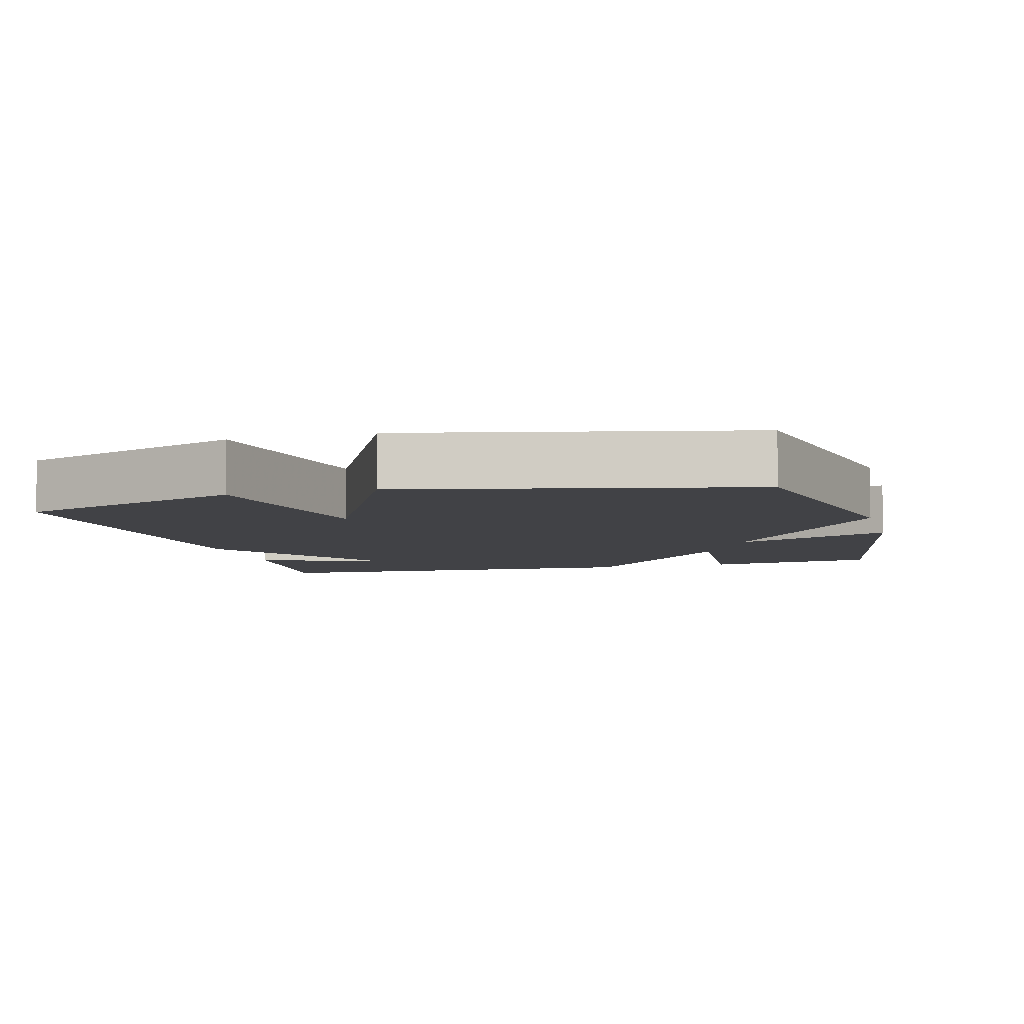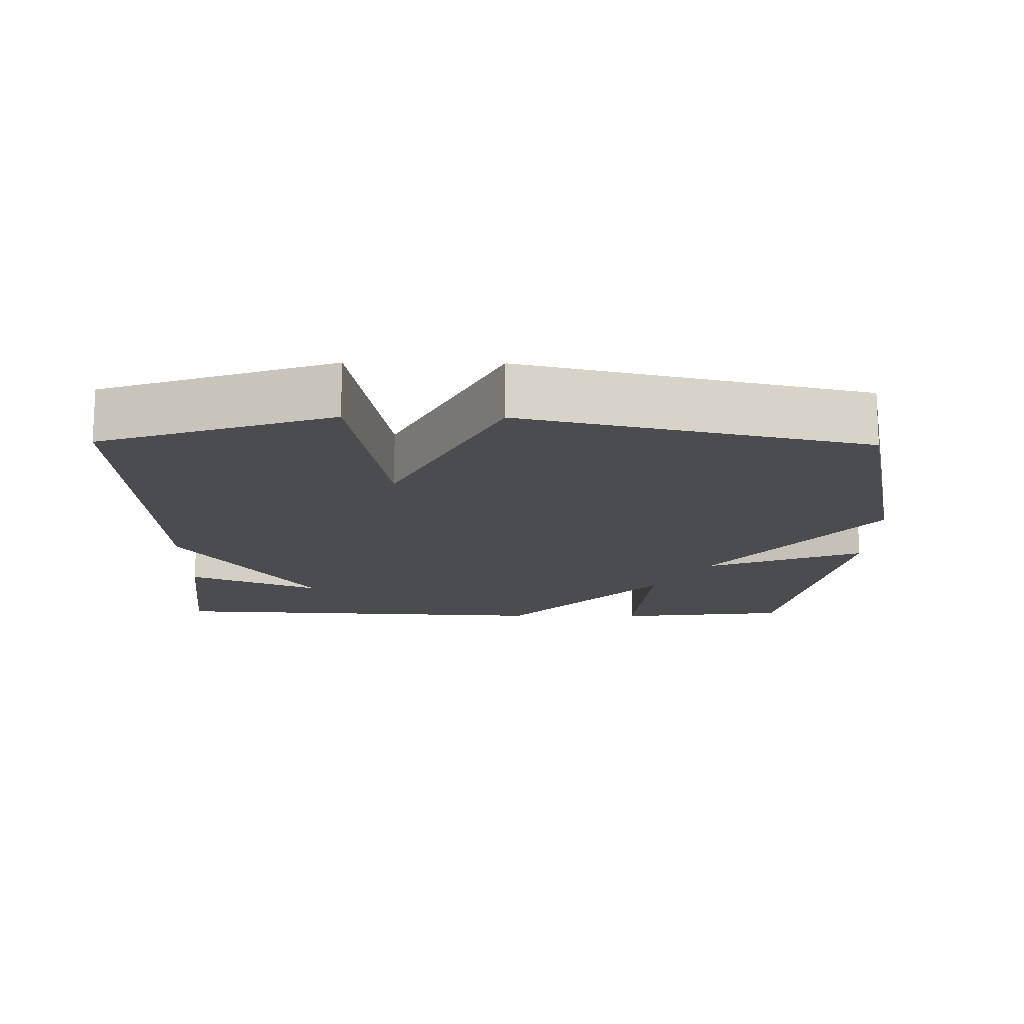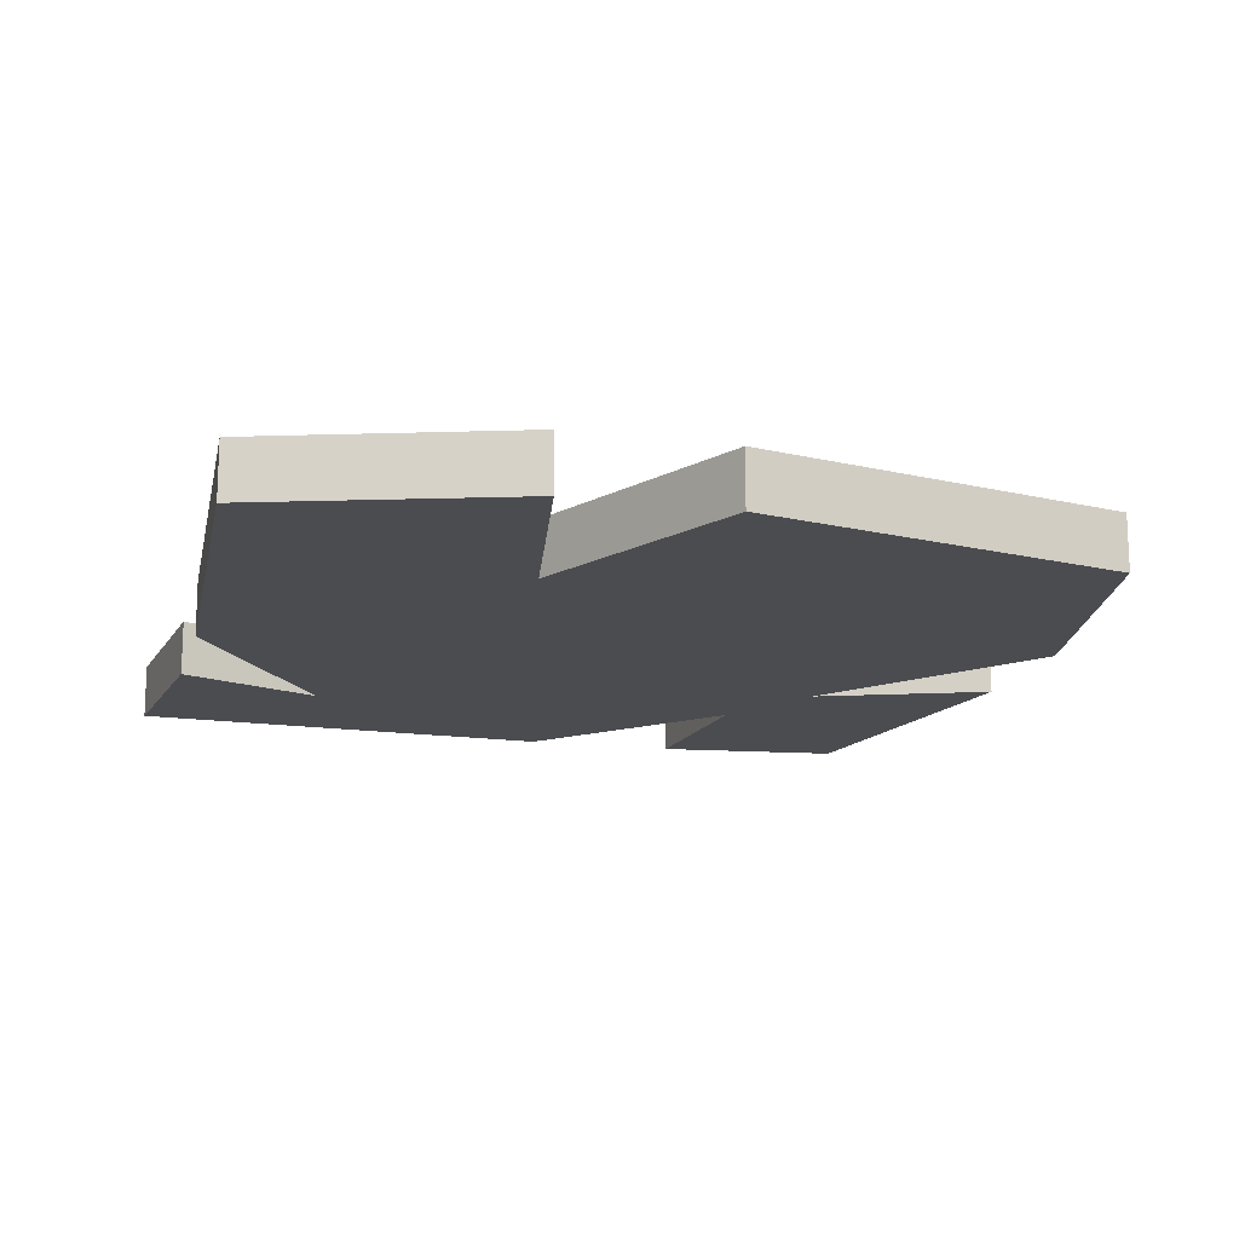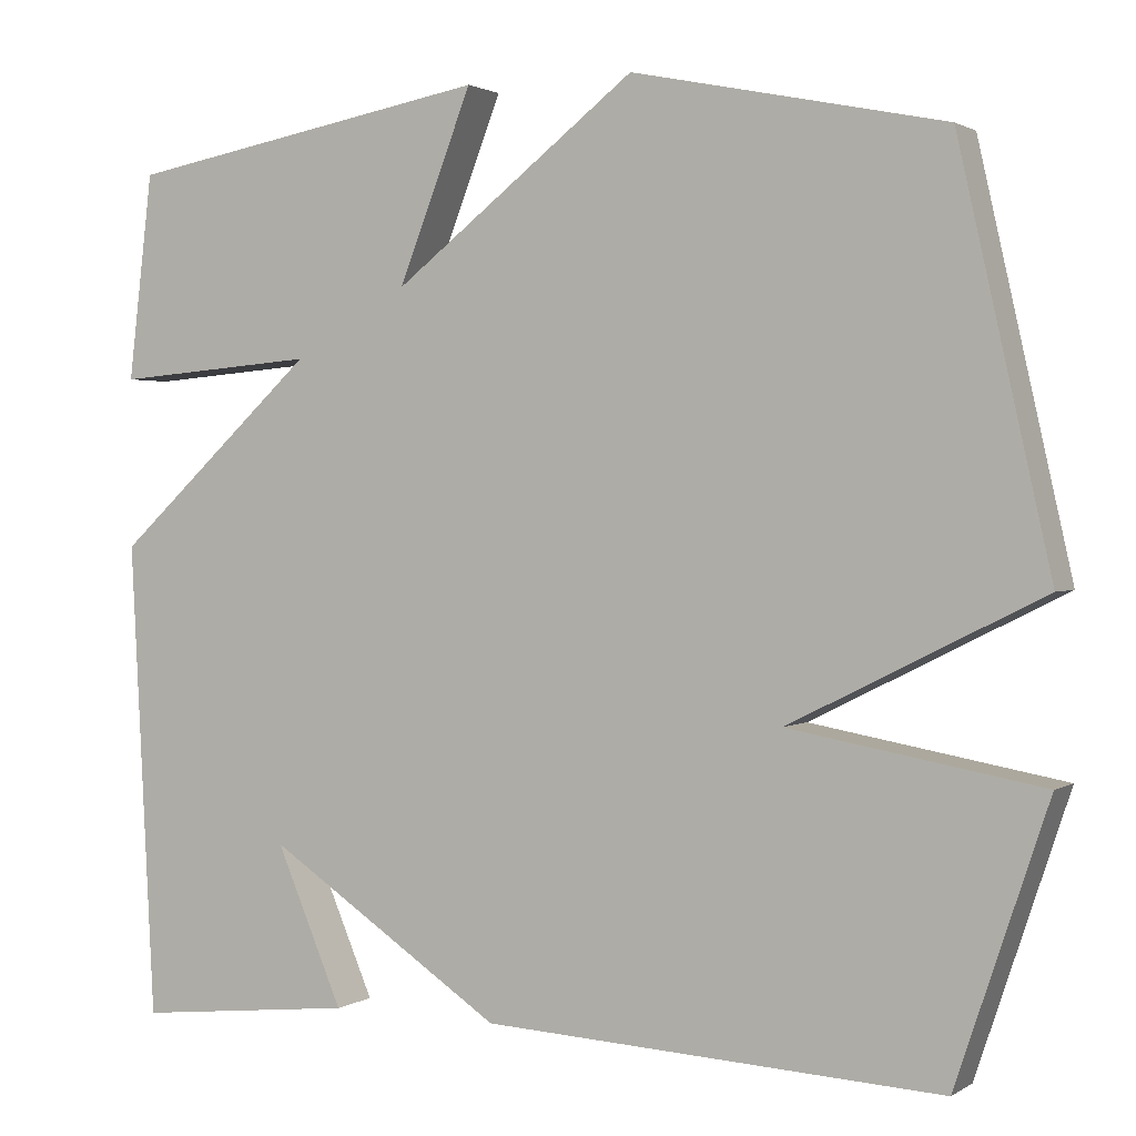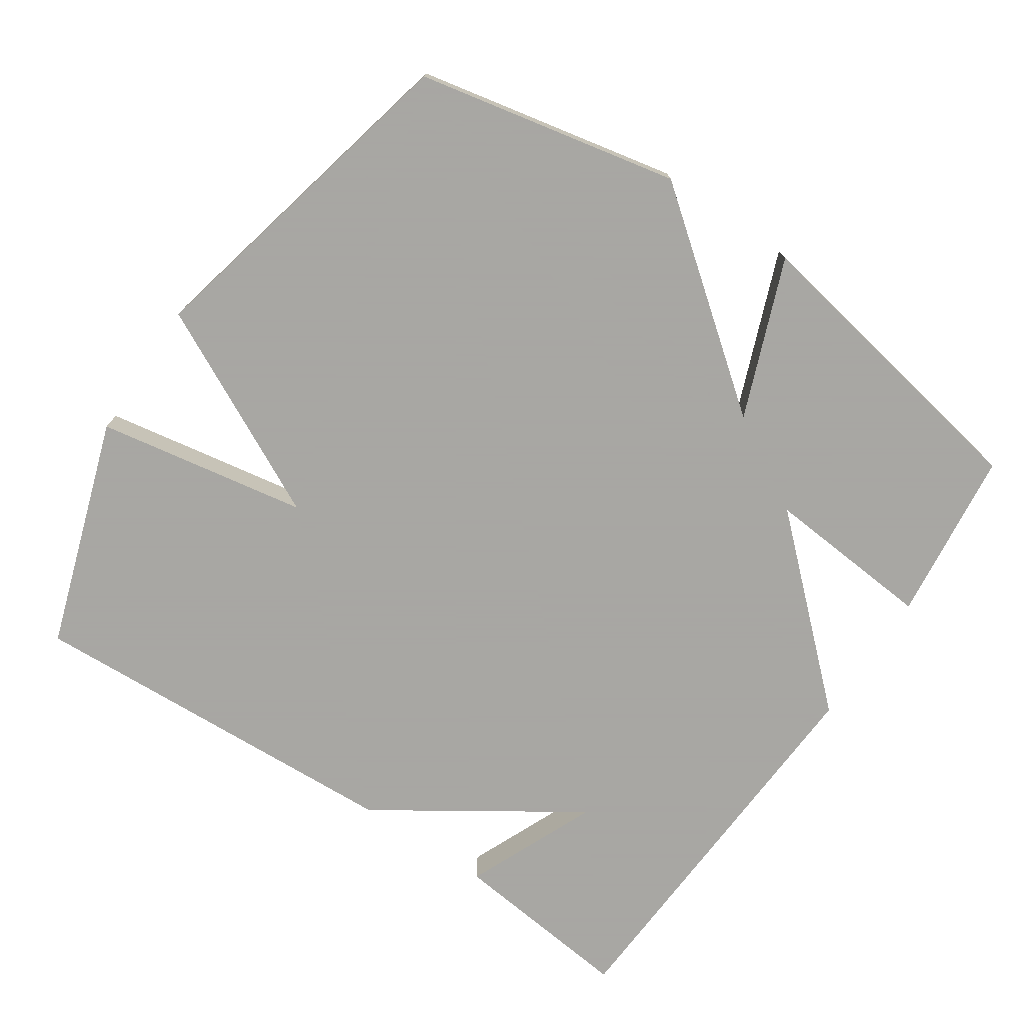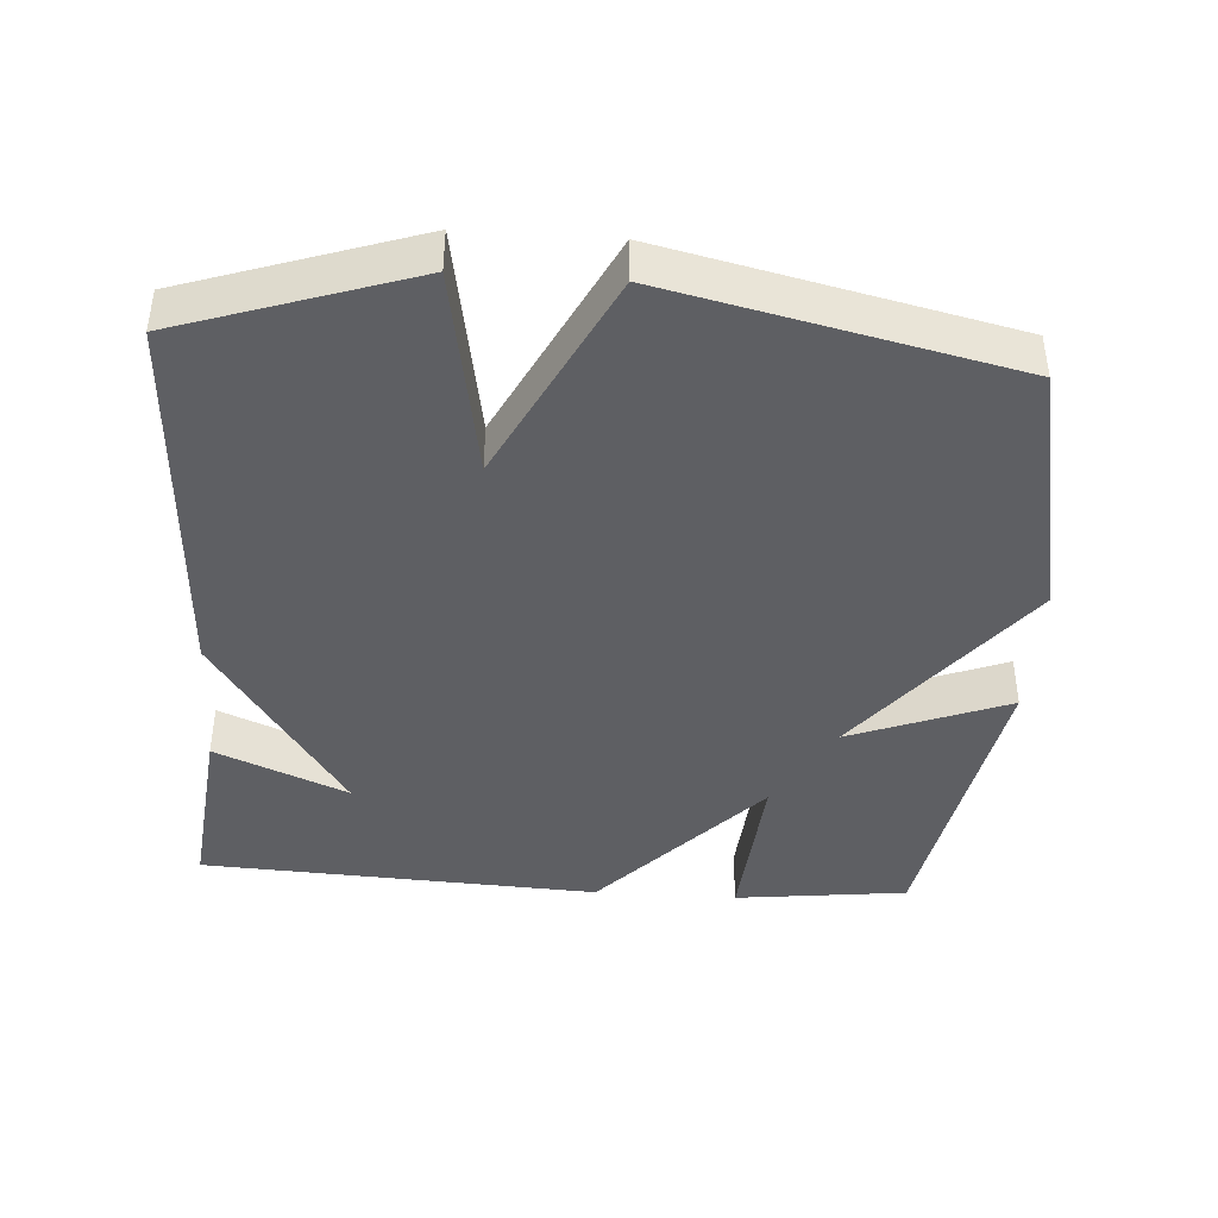
<metadata>
{"format":"obj","ext":"obj","renderer":"f3d","projection":"perspective","resolution":1024,"background":"white","views":[{"elev":-6.6,"azim":-74.7,"up":"+Y"},{"elev":-15.2,"azim":-90.8,"up":"+Y"},{"elev":-15.0,"azim":-104.7,"up":"+Y"},{"elev":1.5,"azim":-153.0,"up":"+Z"},{"elev":-74.4,"azim":-34.1,"up":"+Y"},{"elev":-41.6,"azim":-93.9,"up":"+Y"}]}
</metadata>
<code>
v -0.5 0.07 -0.5
v -0.608 0.07 -0.178
v -0.312 0.07 -0.126
v -0.608 0.07 0.022
v -0.5 0.07 0.5
v -0.133 0.07 0.577
v 0.154 0.07 0.355
v 0.067 0.07 0.577
v 0.5 0.07 0.5
v 0.529 0.07 0.258
v 0.29 0.07 0.277
v 0.529 0.07 0.058
v 0.5 0.07 -0.5
v 0.24 0.07 -0.472
v 0.319 0.07 -0.287
v 0.04 0.07 -0.472
v -0.5 0 -0.5
v -0.608 0 -0.178
v -0.312 0 -0.126
v -0.608 0 0.022
v -0.5 0 0.5
v -0.133 0 0.577
v 0.154 0 0.355
v 0.067 0 0.577
v 0.5 0 0.5
v 0.529 0 0.258
v 0.29 0 0.277
v 0.529 0 0.058
v 0.5 0 -0.5
v 0.24 0 -0.472
v 0.319 0 -0.287
v 0.04 0 -0.472
f 1 2 3
f 16 1 3
f 15 16 3
f 12 13 14 15
f 3 4 5
f 15 3 5
f 12 15 5
f 11 12 5
f 9 10 11
f 8 9 11
f 7 8 11
f 7 11 5
f 5 6 7
f 19 18 17
f 19 17 32
f 19 32 31
f 31 30 29 28
f 21 20 19
f 21 19 31
f 21 31 28
f 21 28 27
f 27 26 25
f 27 25 24
f 27 24 23
f 21 27 23
f 23 22 21
f 1 17 18 2
f 2 18 19 3
f 3 19 20 4
f 4 20 21 5
f 5 21 22 6
f 6 22 23 7
f 7 23 24 8
f 8 24 25 9
f 9 25 26 10
f 10 26 27 11
f 11 27 28 12
f 12 28 29 13
f 13 29 30 14
f 14 30 31 15
f 15 31 32 16
f 16 32 17 1

</code>
